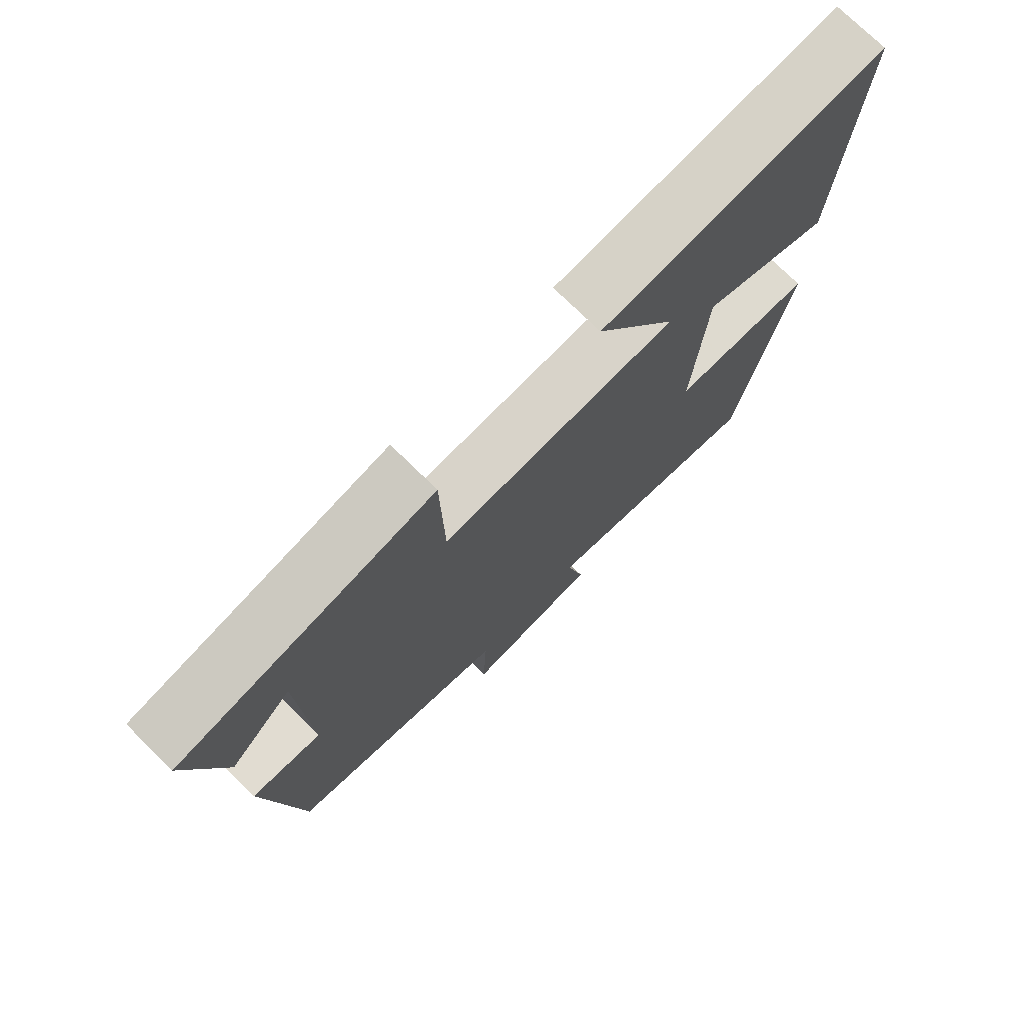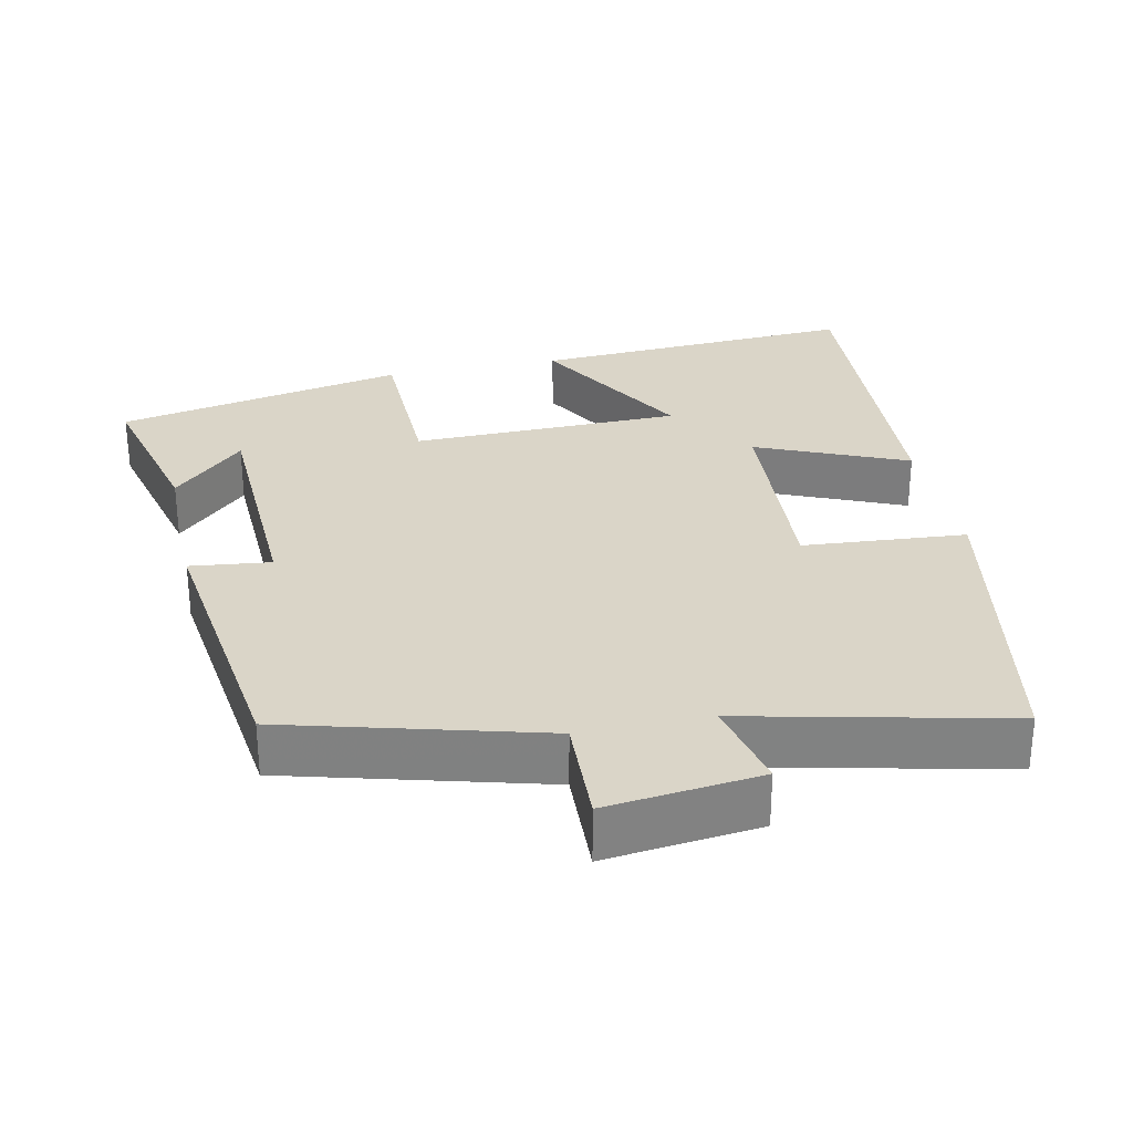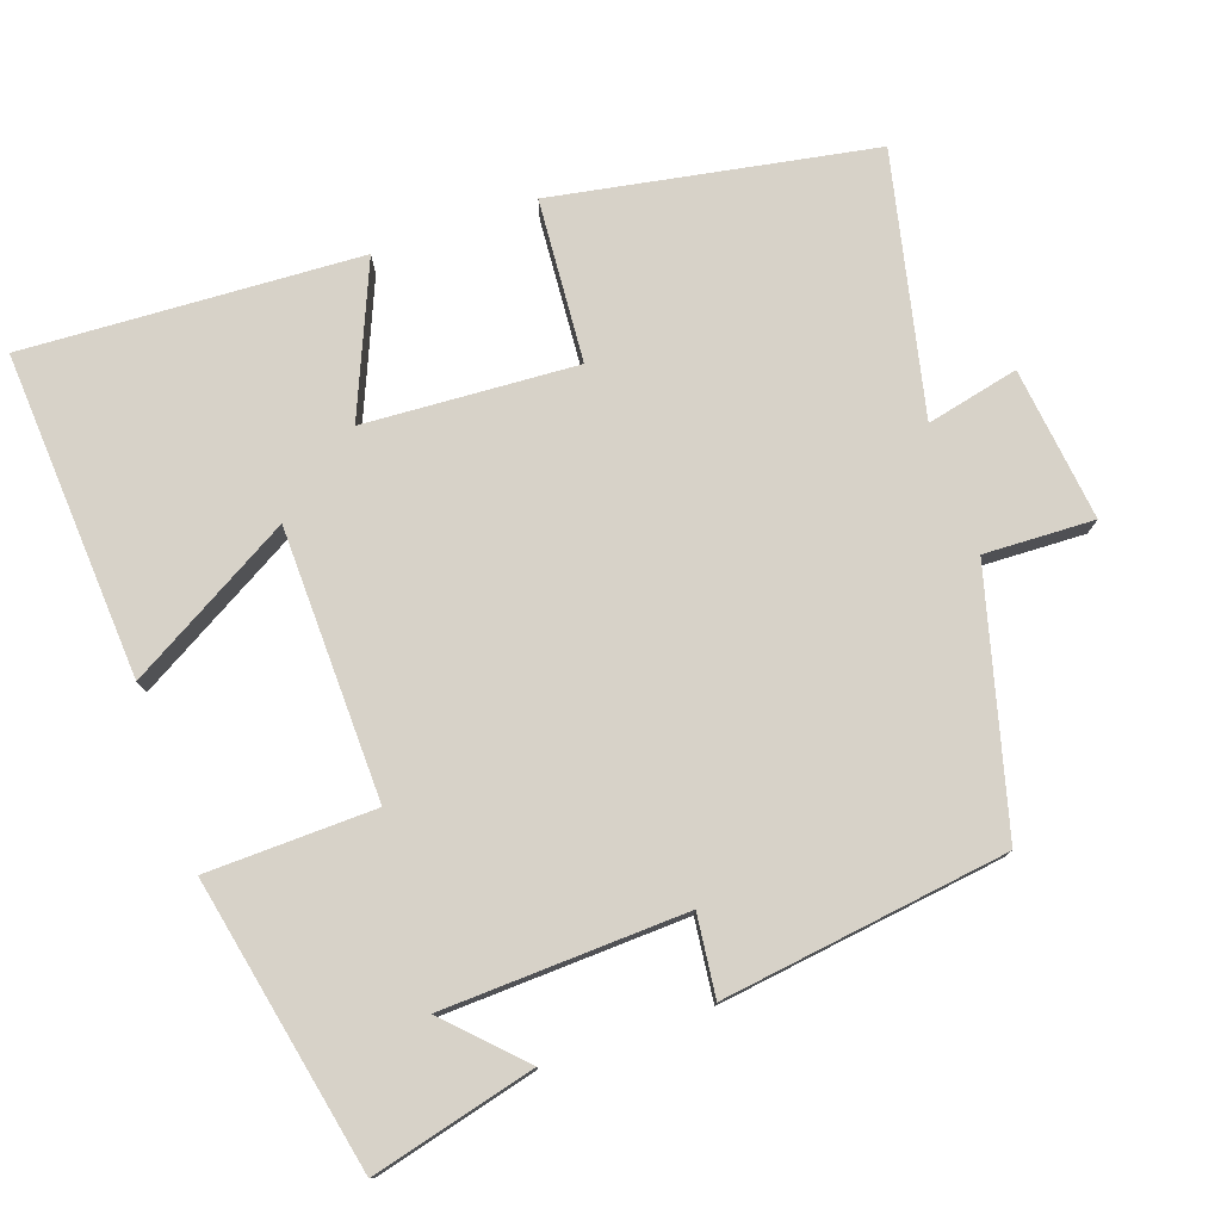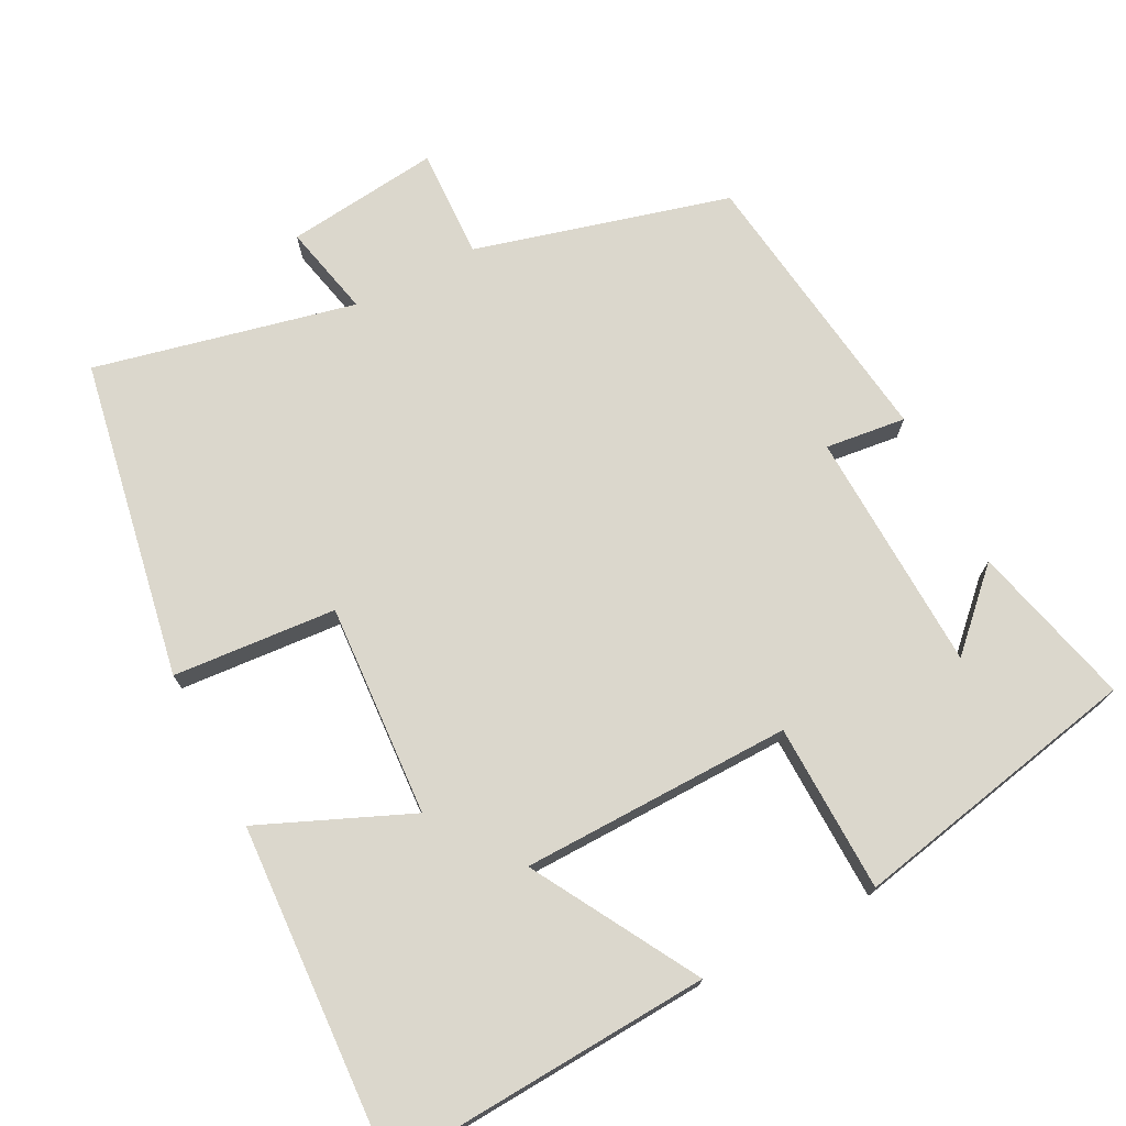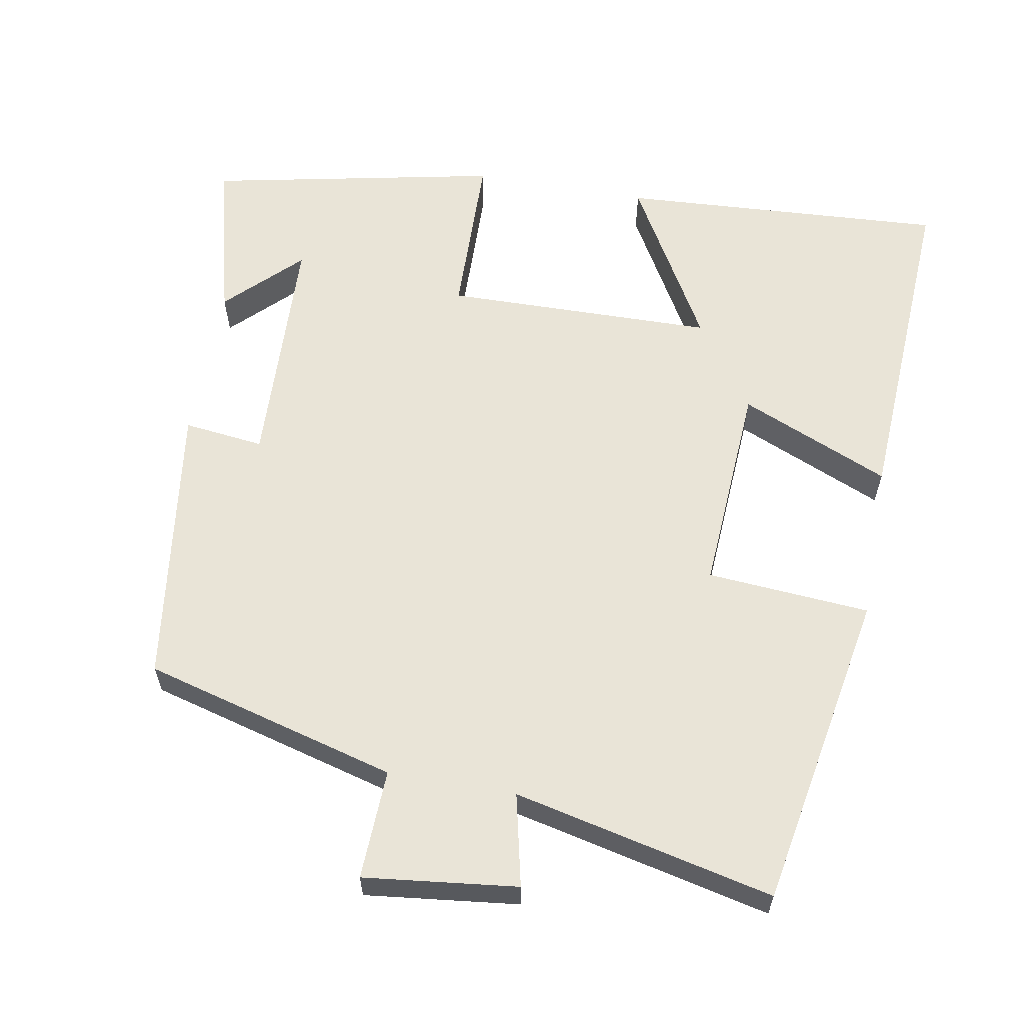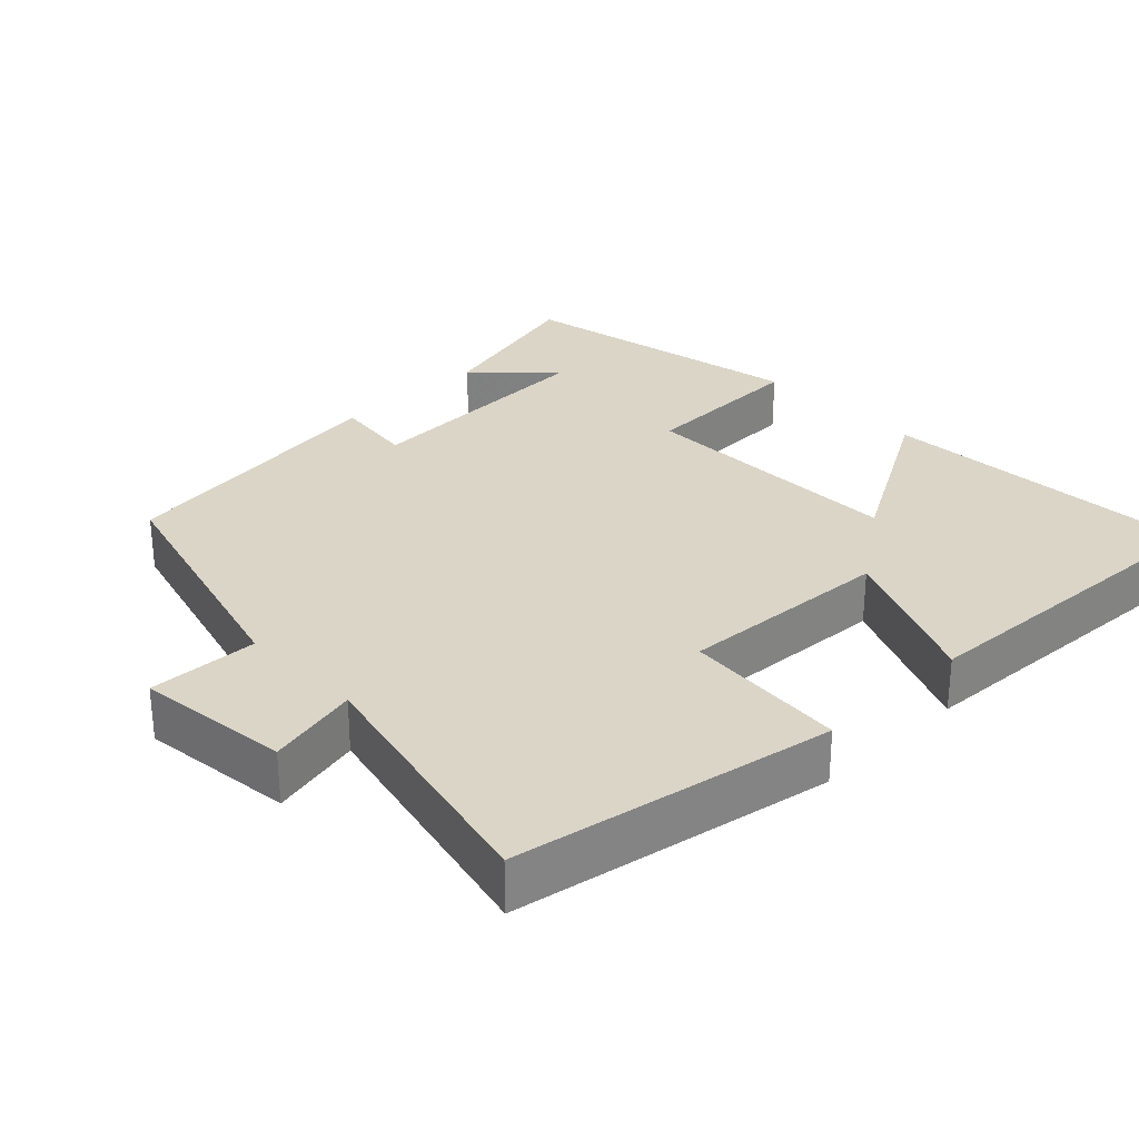
<metadata>
{"format":"obj","ext":"obj","renderer":"f3d","projection":"perspective","resolution":1024,"background":"white","views":[{"elev":74.8,"azim":134.5,"up":"+Z"},{"elev":29.3,"azim":168.0,"up":"+Y"},{"elev":77.4,"azim":70.6,"up":"+Y"},{"elev":73.3,"azim":-27.4,"up":"+Y"},{"elev":61.0,"azim":-169.9,"up":"+Y"},{"elev":29.6,"azim":-134.2,"up":"+Y"}]}
</metadata>
<code>
v -0.525 0.07 0.526
v -0.083 0.07 0.5
v -0.21 0.07 0.278
v 0.156 0.07 0.272
v 0.161 0.07 0.5
v 0.555 0.07 0.42
v 0.5 0.07 0.199
v 0.403 0.07 0.294
v 0.391 0.07 -0.034
v 0.5 0.07 -0.021
v 0.449 0.07 -0.407
v 0.105 0.07 -0.5
v 0.111 0.07 -0.649
v -0.097 0.07 -0.625
v -0.069 0.07 -0.5
v -0.421 0.07 -0.58
v -0.5 0.07 -0.148
v -0.279 0.07 -0.131
v -0.297 0.07 0.157
v -0.5 0.07 0.07
v -0.525 0 0.526
v -0.083 0 0.5
v -0.21 0 0.278
v 0.156 0 0.272
v 0.161 0 0.5
v 0.555 0 0.42
v 0.5 0 0.199
v 0.403 0 0.294
v 0.391 0 -0.034
v 0.5 0 -0.021
v 0.449 0 -0.407
v 0.105 0 -0.5
v 0.111 0 -0.649
v -0.097 0 -0.625
v -0.069 0 -0.5
v -0.421 0 -0.58
v -0.5 0 -0.148
v -0.279 0 -0.131
v -0.297 0 0.157
v -0.5 0 0.07
f 19 20 1 2
f 15 16 17 18
f 15 18 19
f 12 13 14 15
f 9 10 11 12
f 8 9 12 15
f 6 7 8
f 4 5 6 8
f 4 8 15 19
f 19 2 3
f 3 4 19
f 22 21 40 39
f 38 37 36 35
f 39 38 35
f 35 34 33 32
f 32 31 30 29
f 35 32 29 28
f 28 27 26
f 28 26 25 24
f 39 35 28 24
f 23 22 39
f 39 24 23
f 1 21 22 2
f 2 22 23 3
f 3 23 24 4
f 4 24 25 5
f 5 25 26 6
f 6 26 27 7
f 7 27 28 8
f 8 28 29 9
f 9 29 30 10
f 10 30 31 11
f 11 31 32 12
f 12 32 33 13
f 13 33 34 14
f 14 34 35 15
f 15 35 36 16
f 16 36 37 17
f 17 37 38 18
f 18 38 39 19
f 19 39 40 20
f 20 40 21 1

</code>
